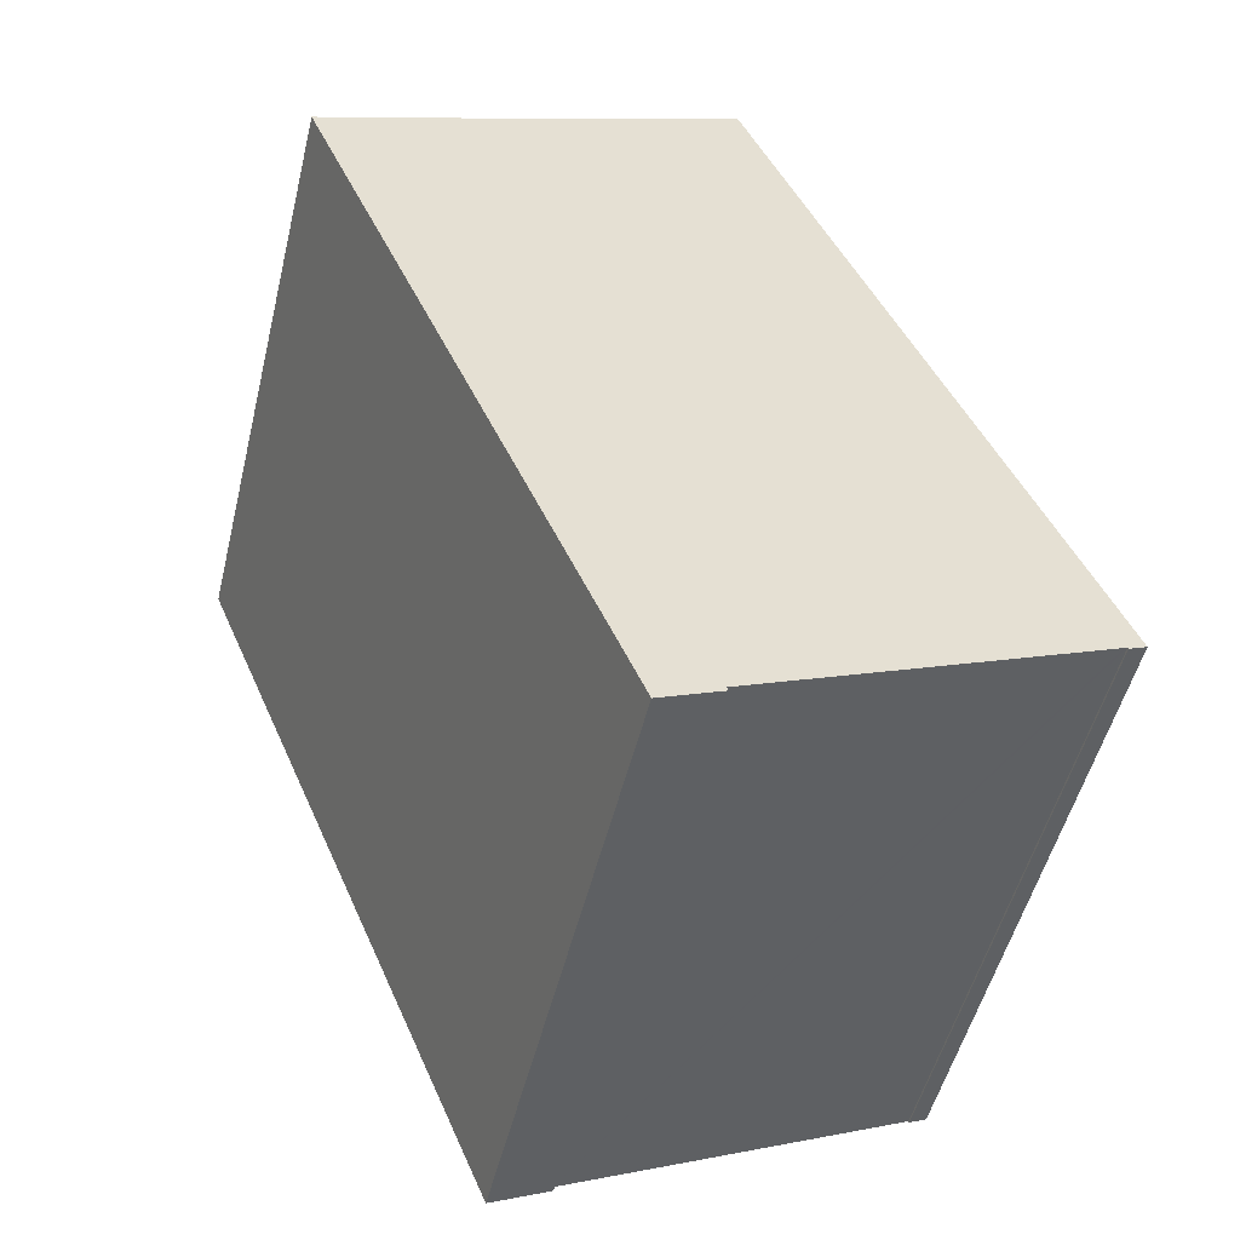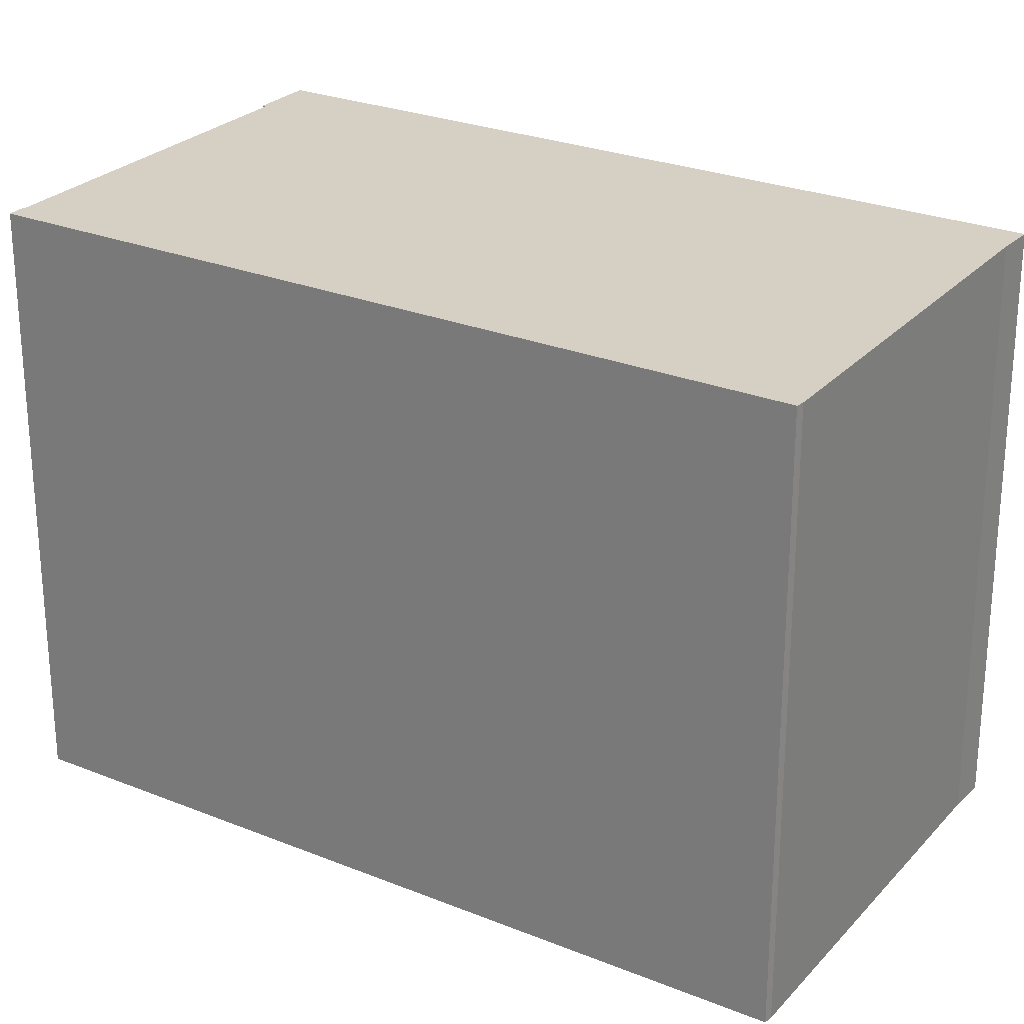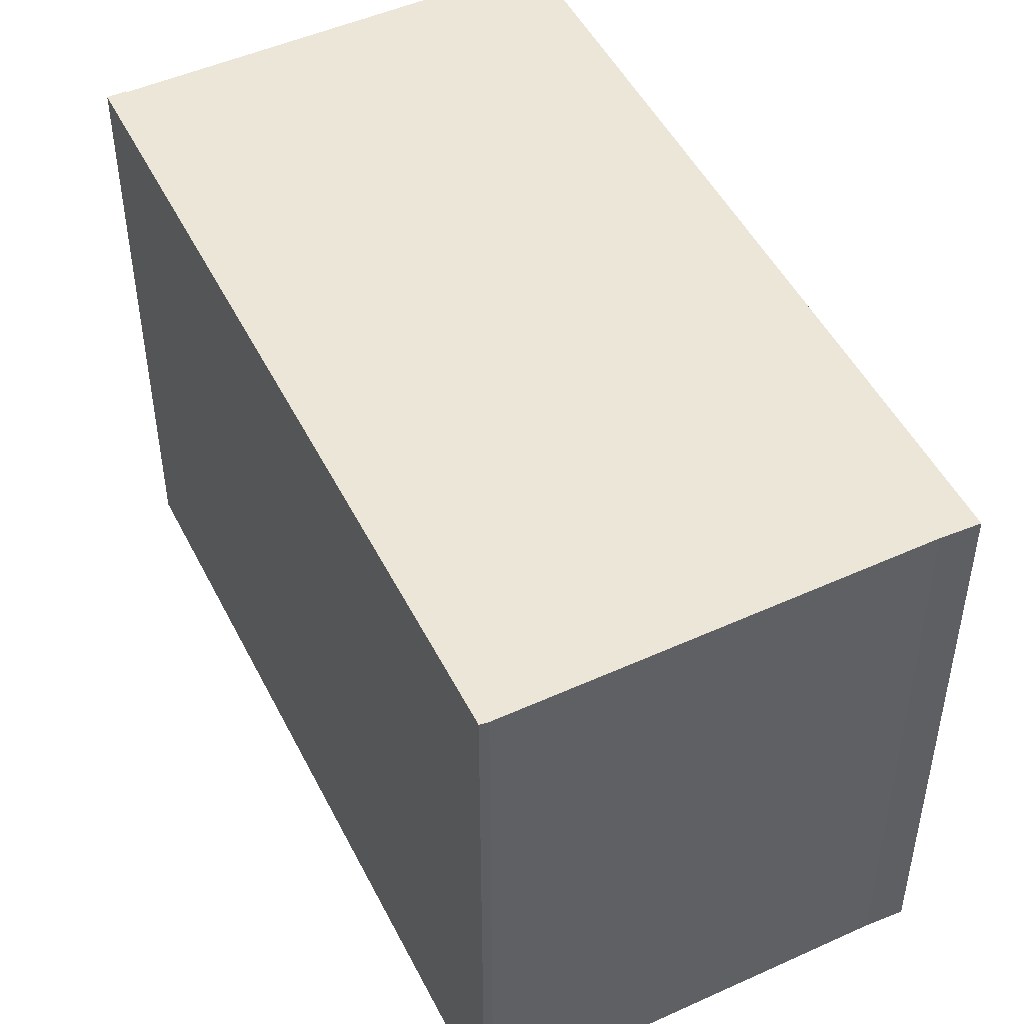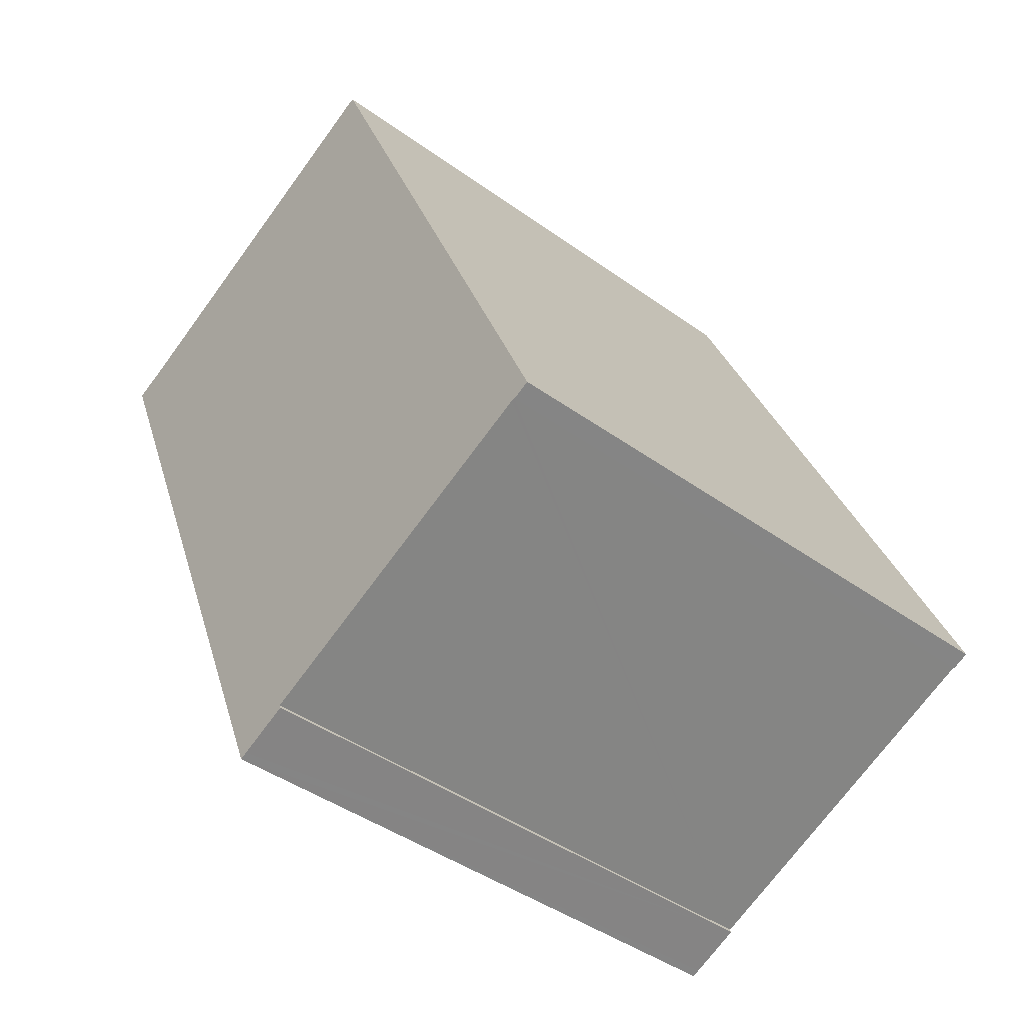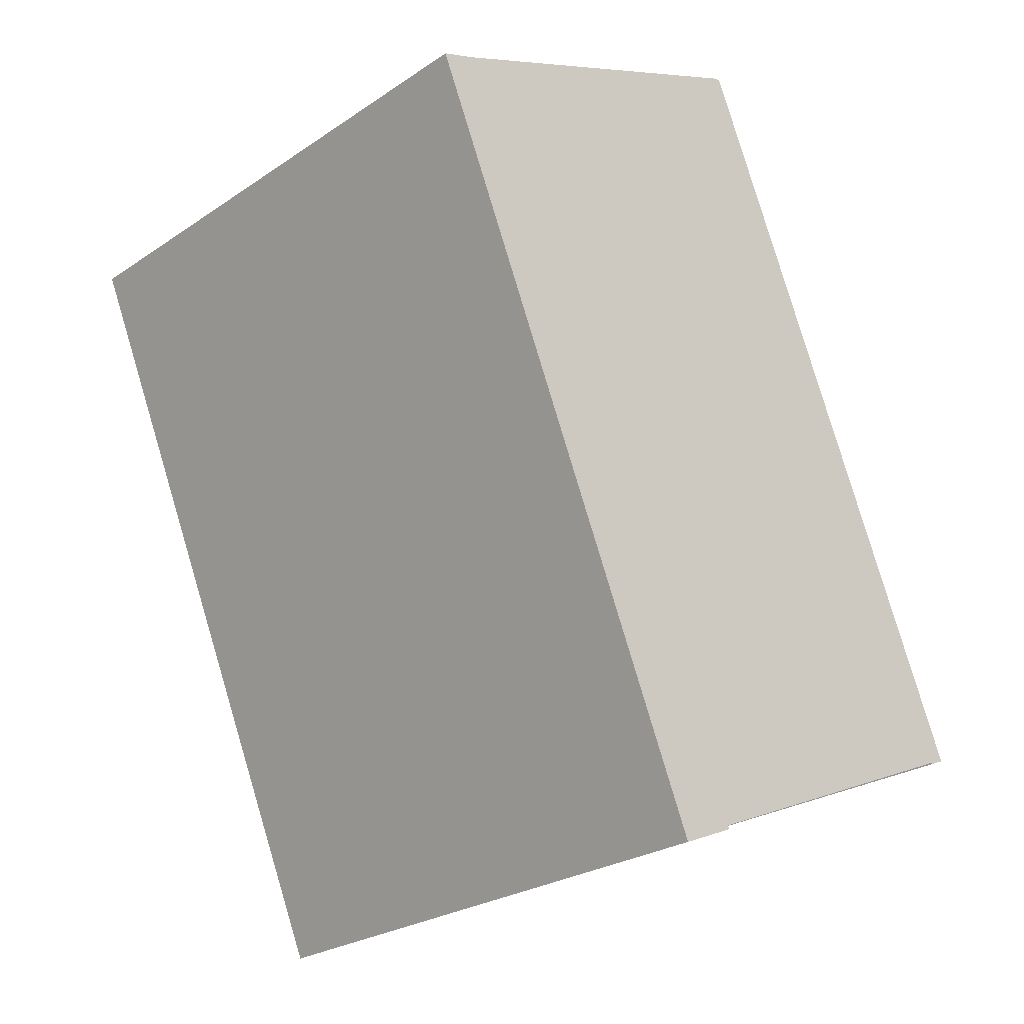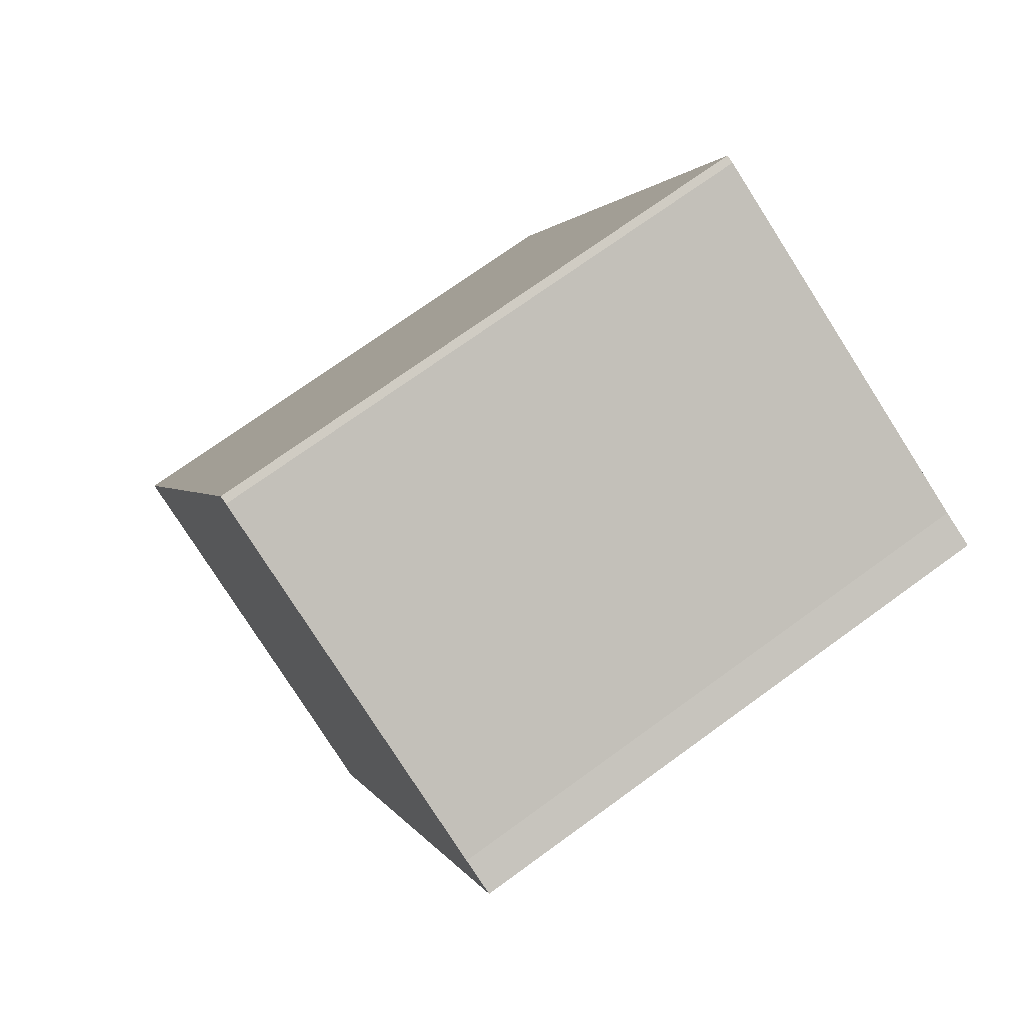
<metadata>
{"format":"obj","ext":"obj","renderer":"f3d","projection":"perspective","resolution":1024,"background":"white","views":[{"elev":-51.5,"azim":166.3,"up":"+Z"},{"elev":26.1,"azim":-34.4,"up":"+Y"},{"elev":49.3,"azim":-3.1,"up":"+Y"},{"elev":-43.4,"azim":-130.3,"up":"+Z"},{"elev":-25.8,"azim":136.8,"up":"+Z"},{"elev":72.5,"azim":54.0,"up":"+Z"}]}
</metadata>
<code>
v  0 19.15 1.173e-15
v  0.589 19.15 -0.201
v  0.57 19.15 -0.246
v  10.32 19.15 24.44
v  22.77 19.15 19.02
v  10.94 19.15 24.21
v  10.59 19.15 24.37
v  13.29 19.15 -5.792
v  23.95 19.15 18.57
v  13.53 19.15 -5.896
v  11.59 19.15 -5.063
v  11.64 19.15 -4.947
v  0.69 19.15 -0.244
v  11.59 3.1e-16 -5.063
v  11.64 3.029e-16 -4.947
v  0.589 1.231e-17 -0.201
v  0.69 1.494e-17 -0.244
v  0.57 1.506e-17 -0.246
v  0 0 0
v  13.29 3.547e-16 -5.792
v  13.53 3.61e-16 -5.896
v  23.95 -1.137e-15 18.57
v  10.32 -1.496e-15 24.44
v  10.59 -1.492e-15 24.37
v  22.77 -1.165e-15 19.02
v  10.94 -1.483e-15 24.21
g defaultobject
f 1 2 3
f 2 1 4
f 2 4 5
f 5 4 6
f 6 4 7
f 8 9 10
f 9 8 11
f 9 11 12
f 9 12 13
f 9 13 2
f 9 2 5
f 14 12 11
f 12 14 15
f 15 13 12
f 13 15 2
f 2 15 16
f 16 15 17
f 18 1 3
f 1 18 19
f 8 14 11
f 14 8 10
f 14 10 20
f 20 10 21
f 16 3 2
f 3 16 18
f 22 10 9
f 10 22 21
f 19 4 1
f 4 19 23
f 23 7 4
f 7 23 24
f 22 9 5
f 24 6 7
f 6 24 5
f 5 24 25
f 25 24 26
f 22 5 25
f 16 25 26
f 25 16 17
f 25 17 15
f 25 15 14
f 25 14 20
f 25 20 22
f 22 20 21
f 19 24 23
f 24 19 26
f 26 19 16
f 16 19 18

</code>
